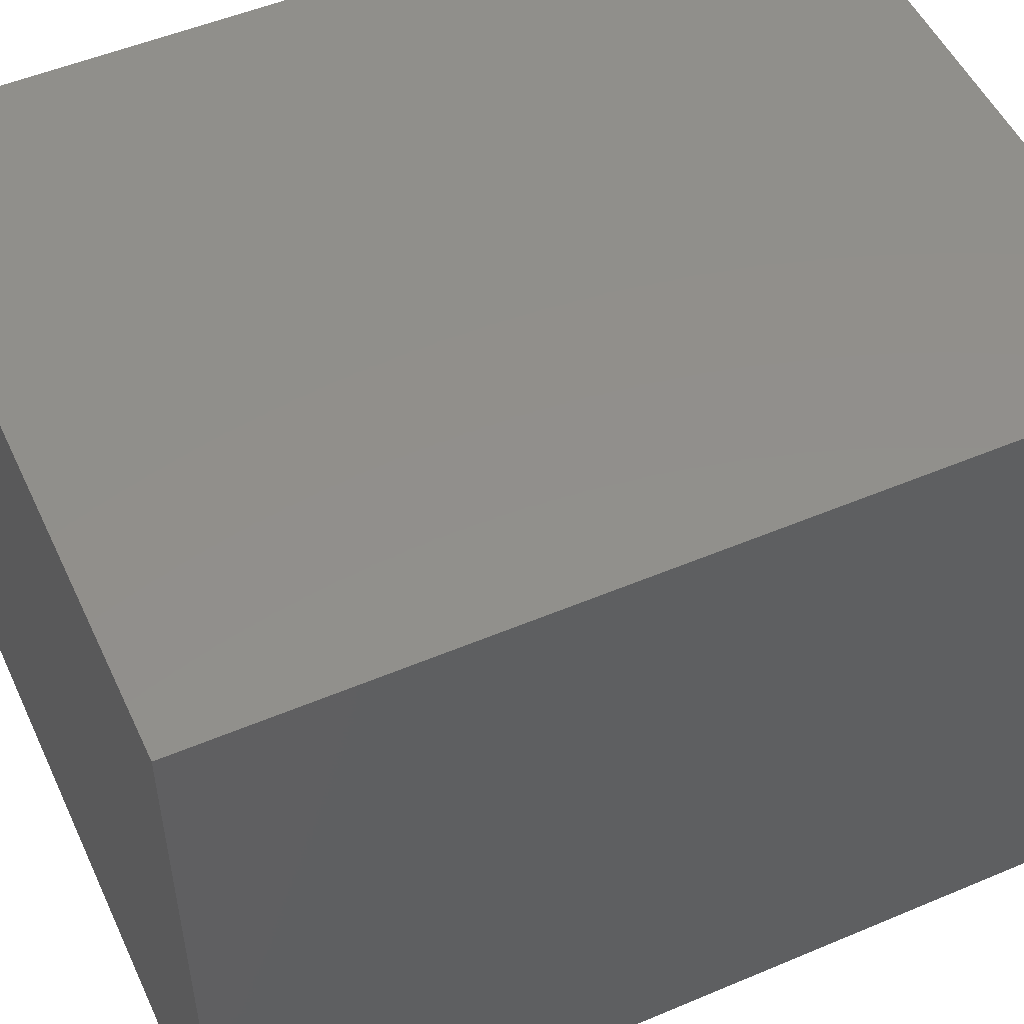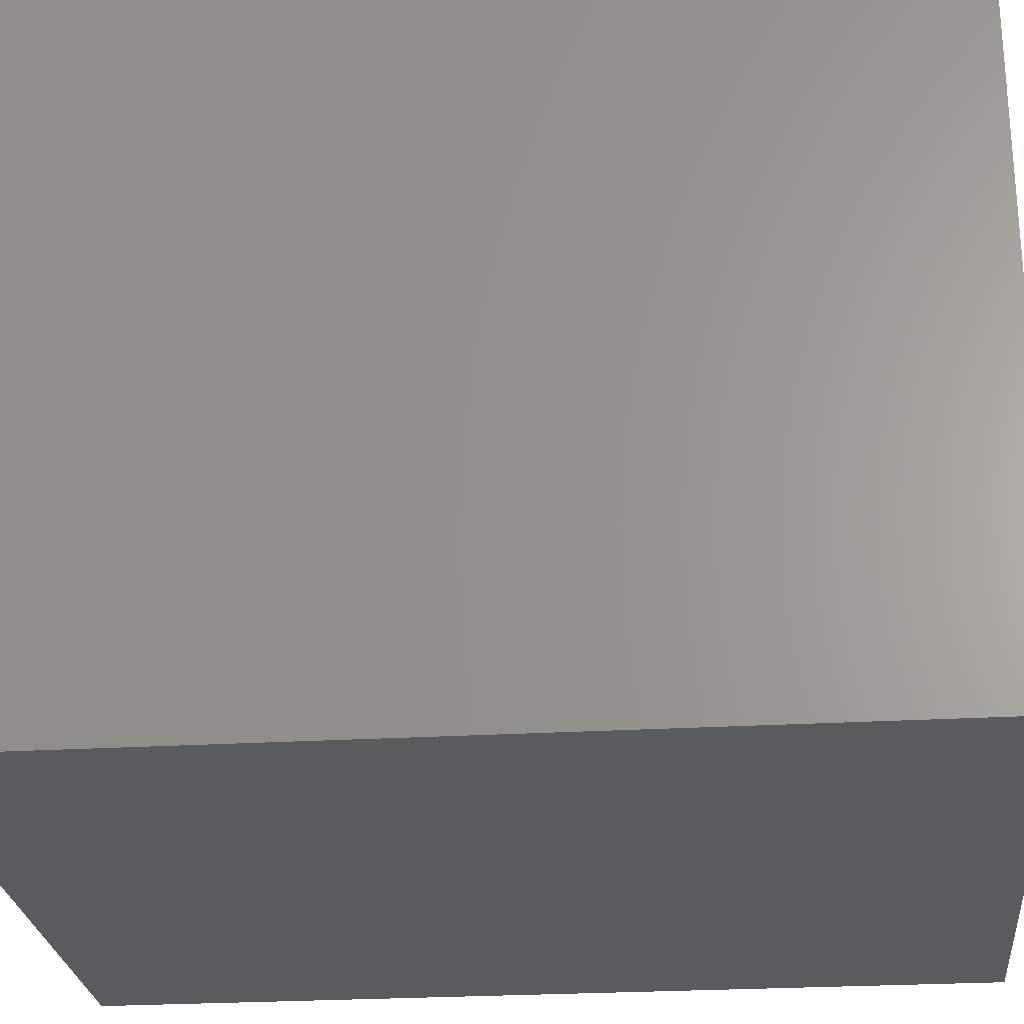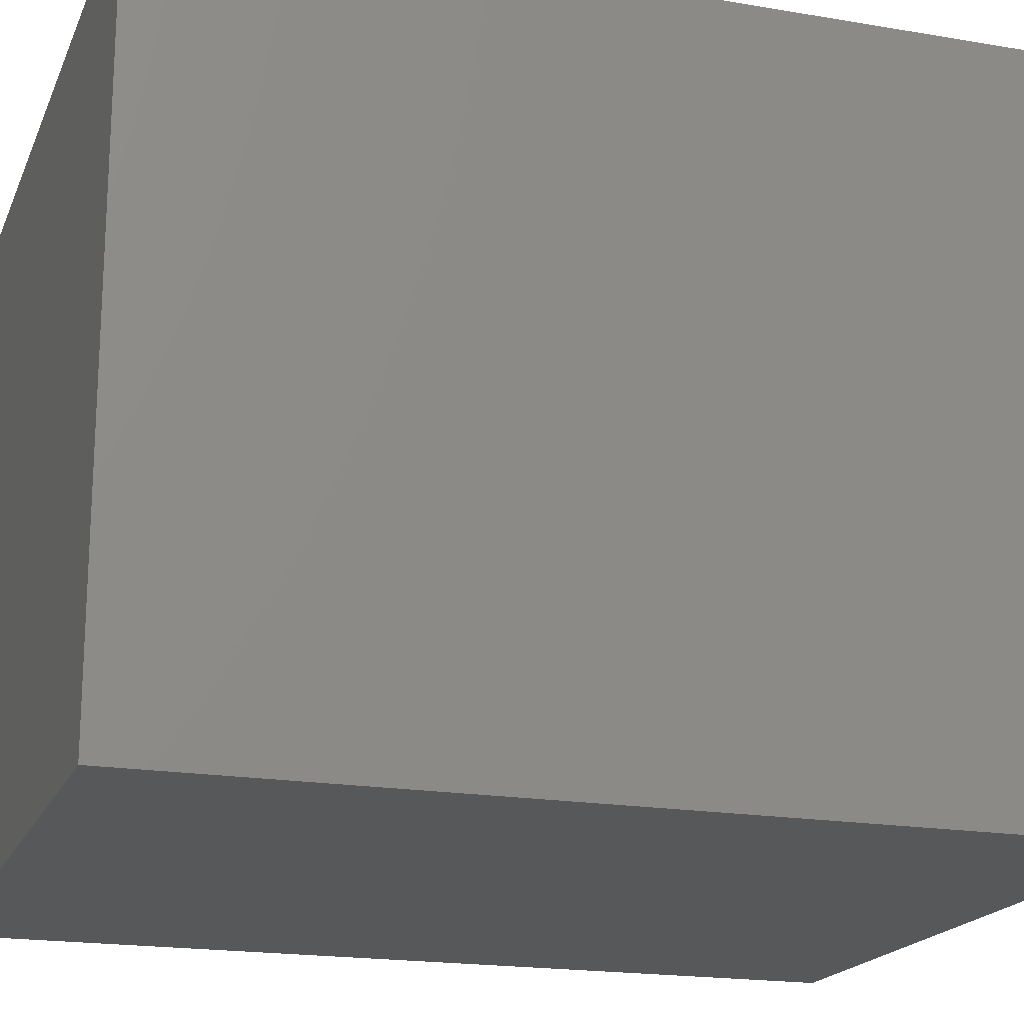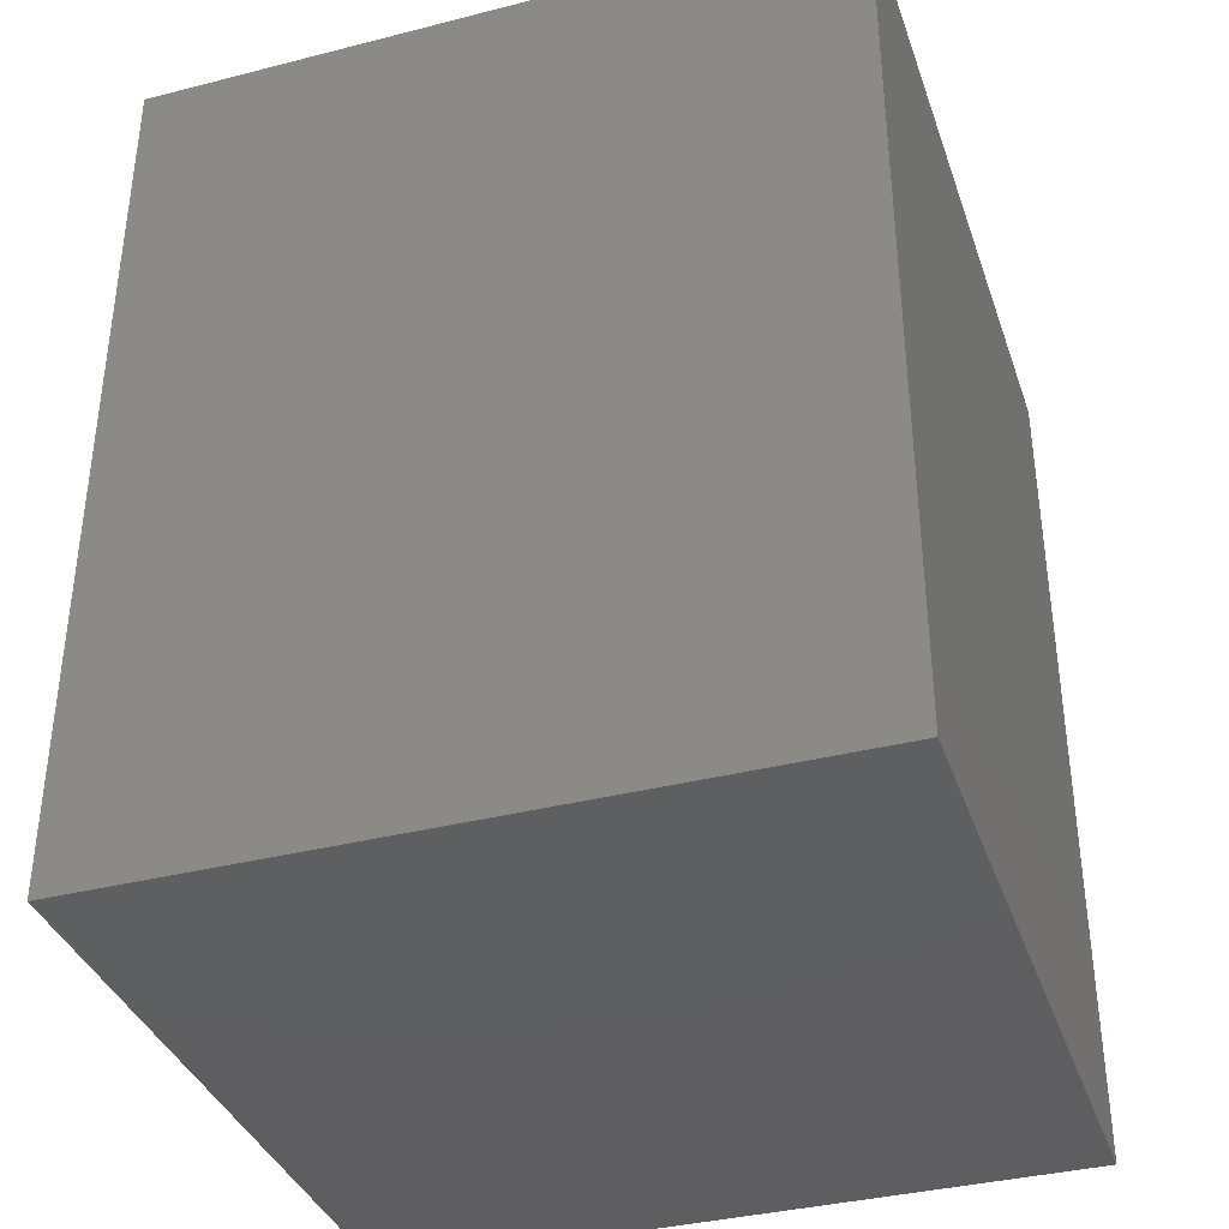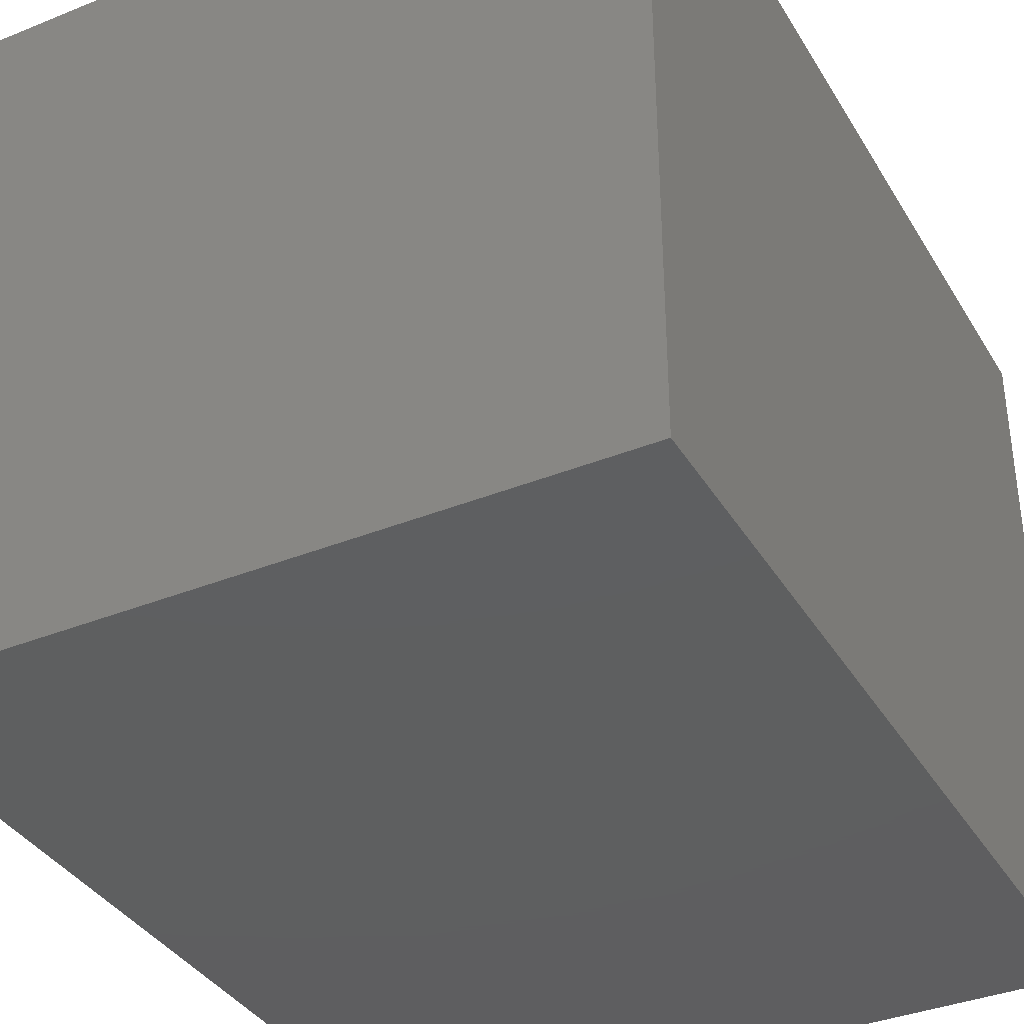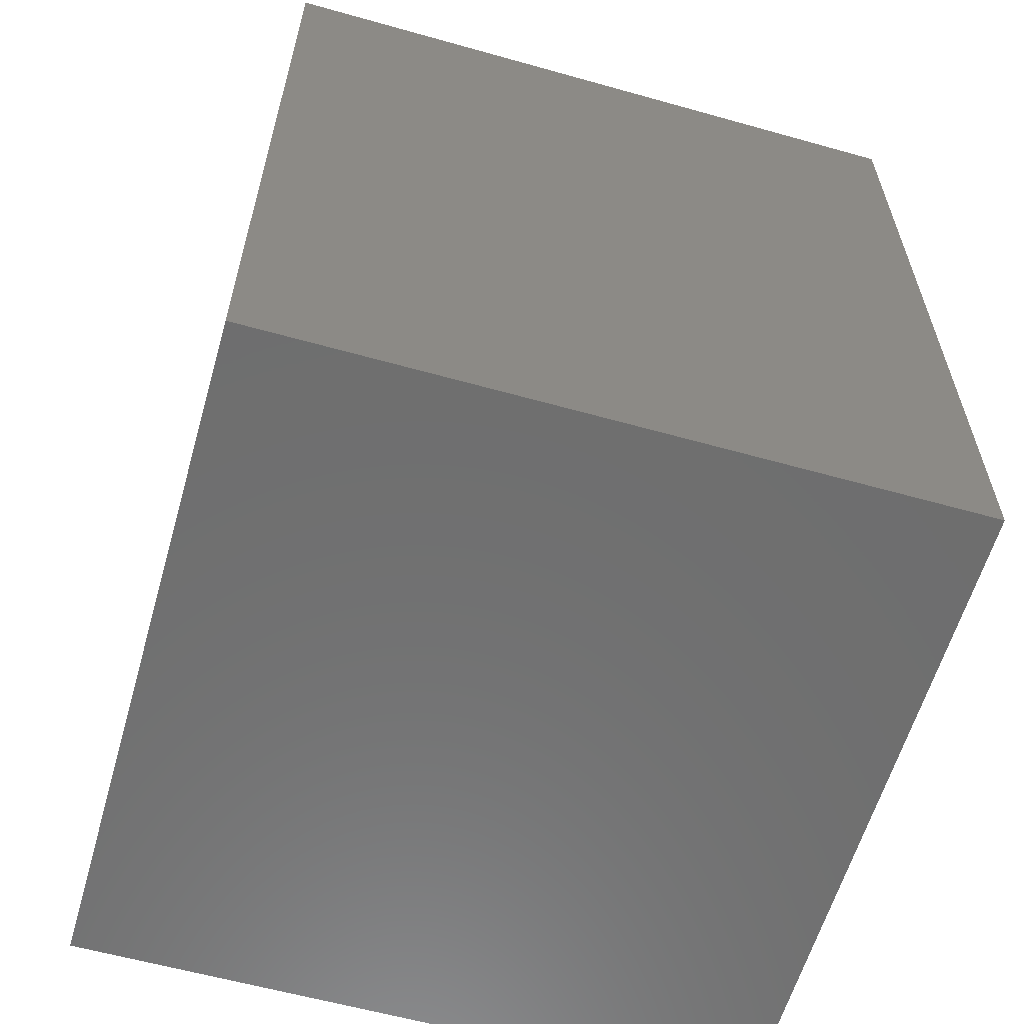
<metadata>
{"format":"stl","ext":"stl","renderer":"f3d","projection":"perspective","resolution":1024,"background":"white","views":[{"elev":51.6,"azim":-114.6,"up":"+Y"},{"elev":-25.5,"azim":-84.5,"up":"+Y"},{"elev":-18.9,"azim":72.0,"up":"+Y"},{"elev":-36.9,"azim":-71.8,"up":"+Z"},{"elev":-36.9,"azim":27.6,"up":"+Y"},{"elev":-60.4,"azim":-106.0,"up":"+Z"}]}
</metadata>
<code>
# stl→obj: 8 verts, 12 faces
v -3 1 2.5
v -3 3 0
v -3 1 0
v -3 3 2.5
v -1 3 0
v -1 3 2.5
v -1 1 0
v -1 1 2.5
f 1 2 3
f 4 5 2
f 6 7 5
f 8 3 7
f 5 3 2
f 4 8 6
f 1 4 2
f 4 6 5
f 6 8 7
f 8 1 3
f 5 7 3
f 4 1 8

</code>
